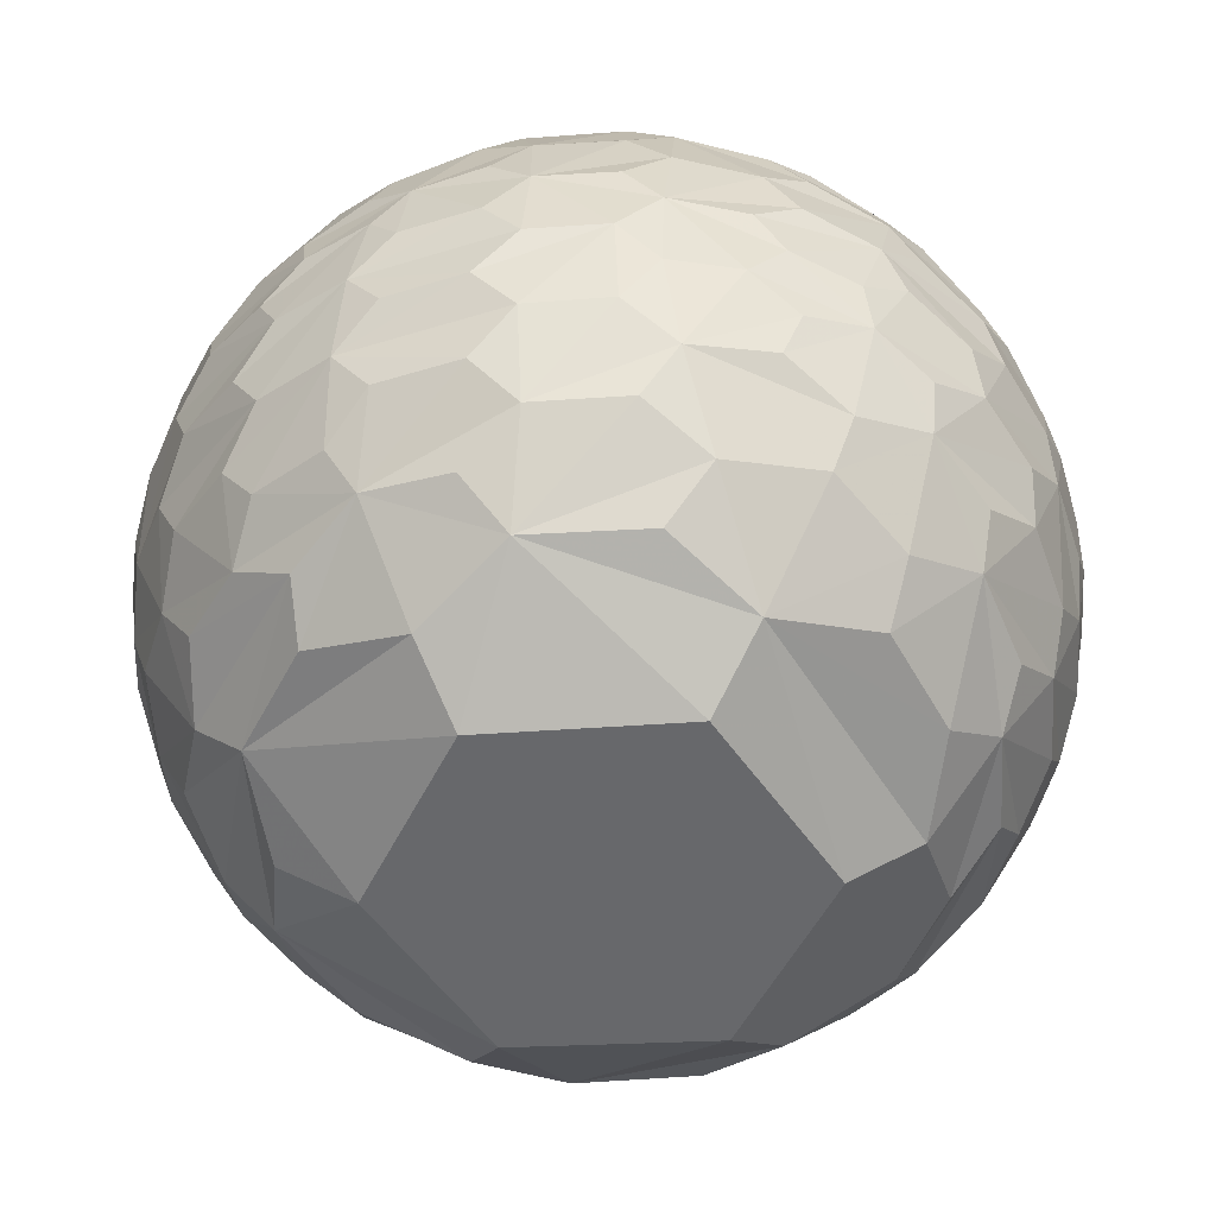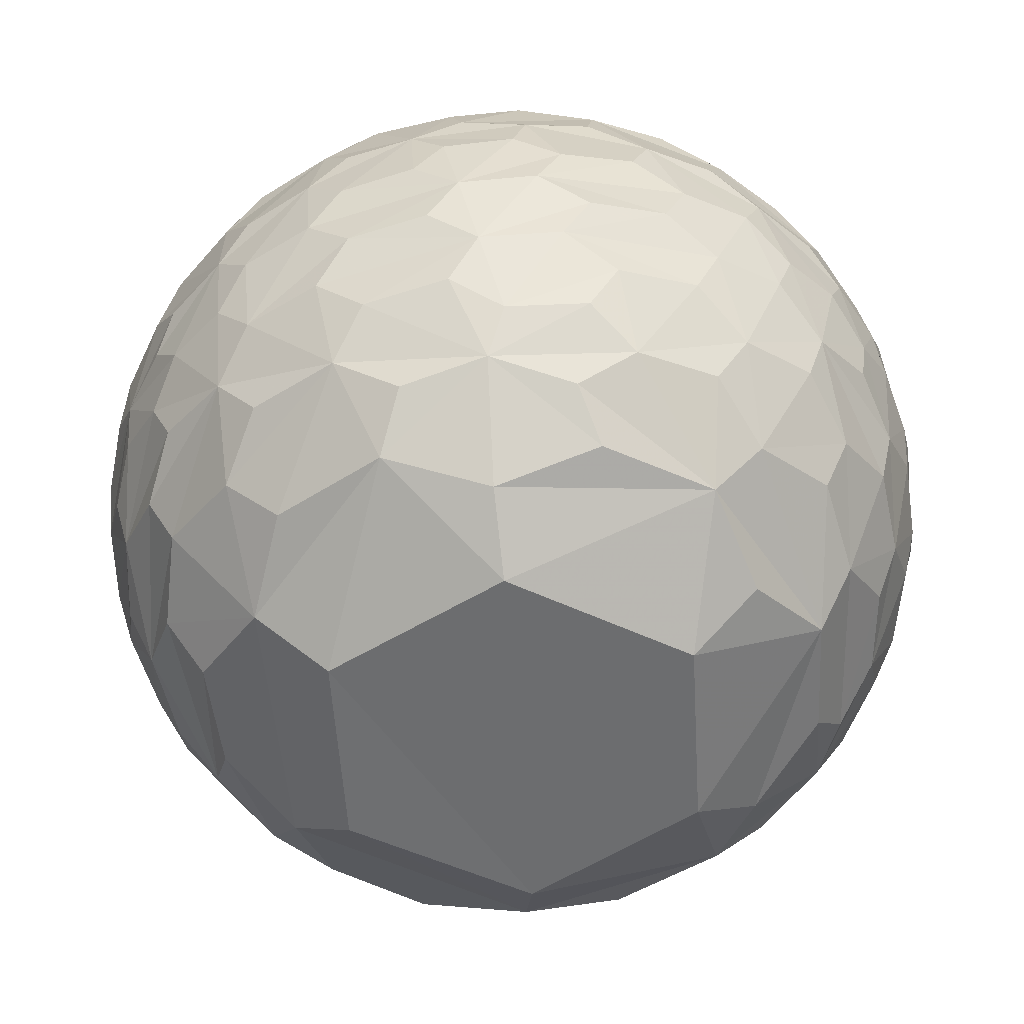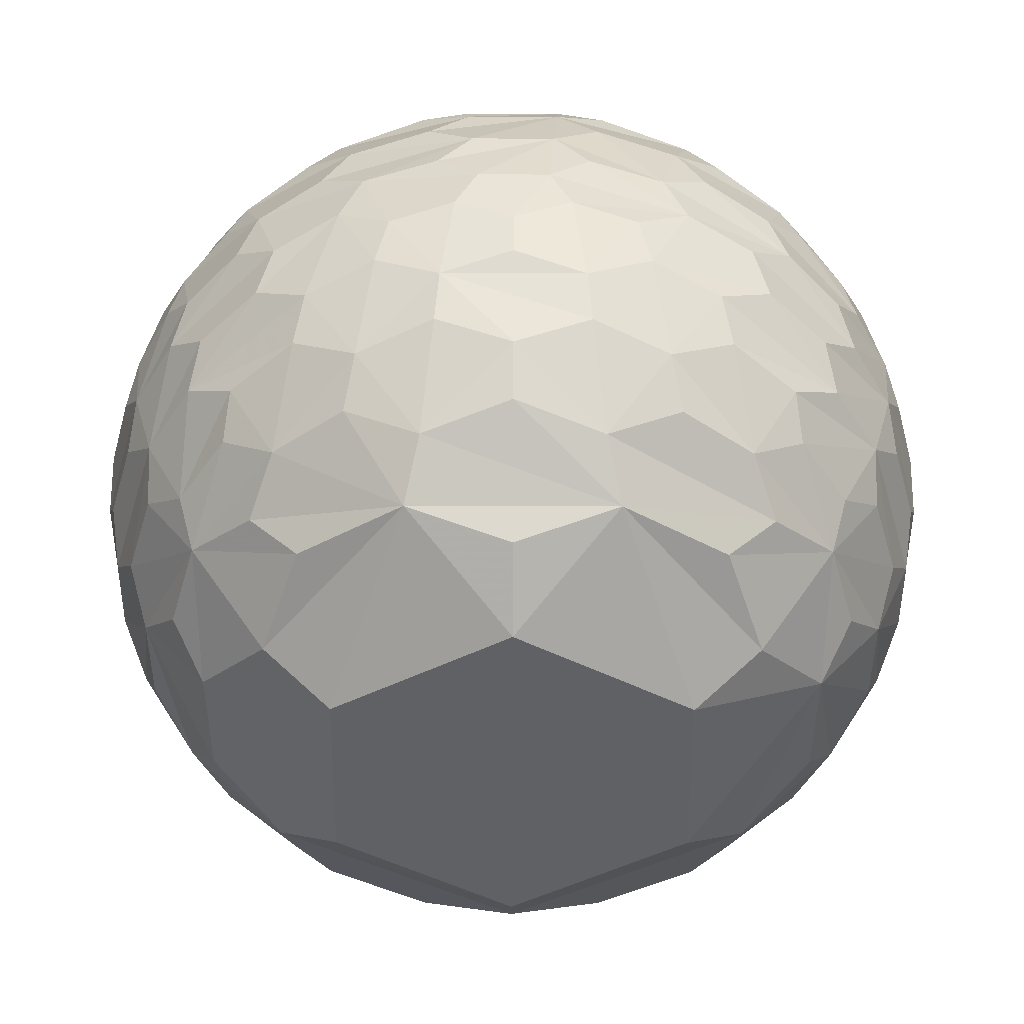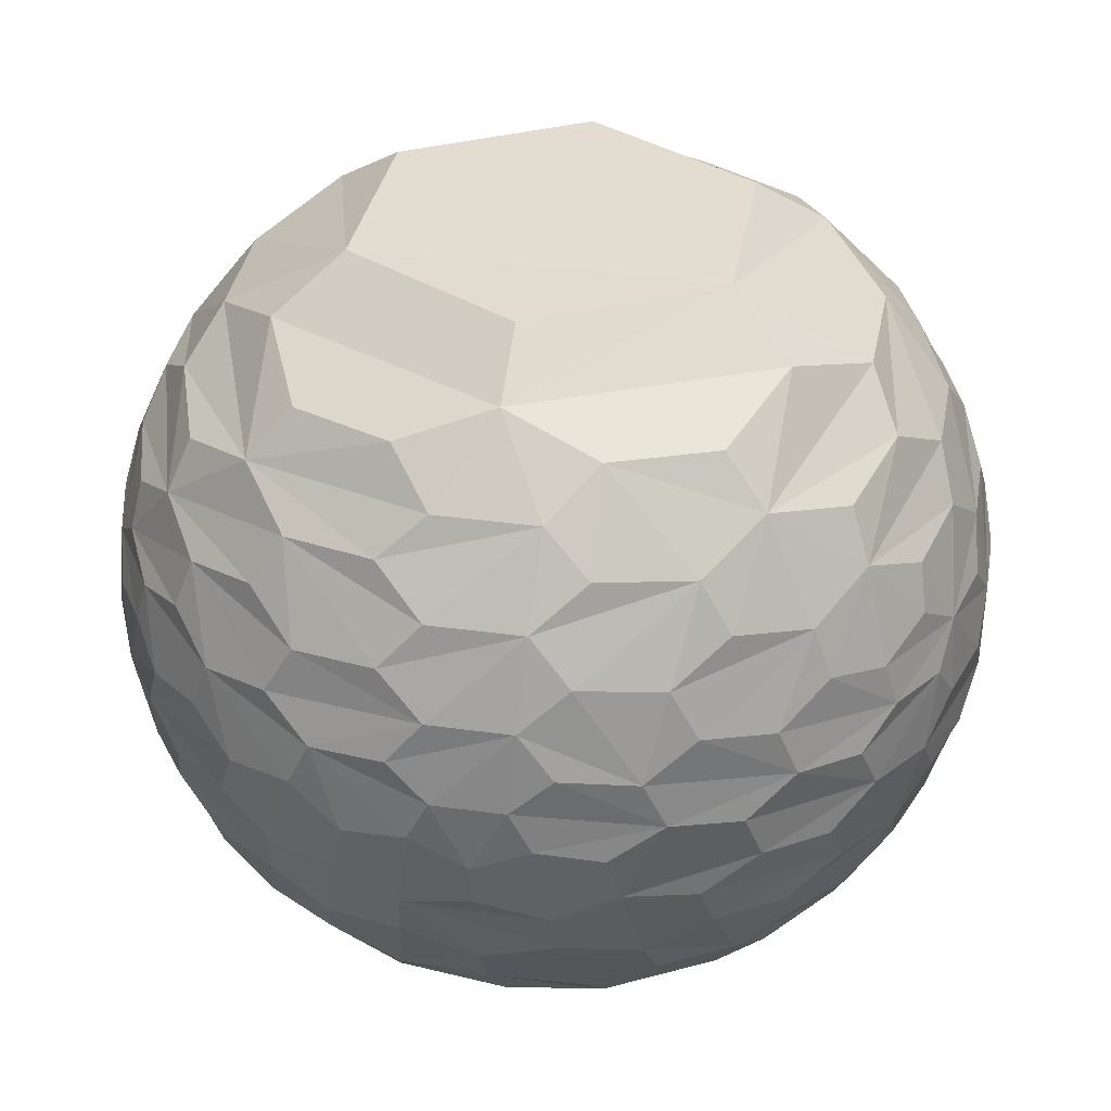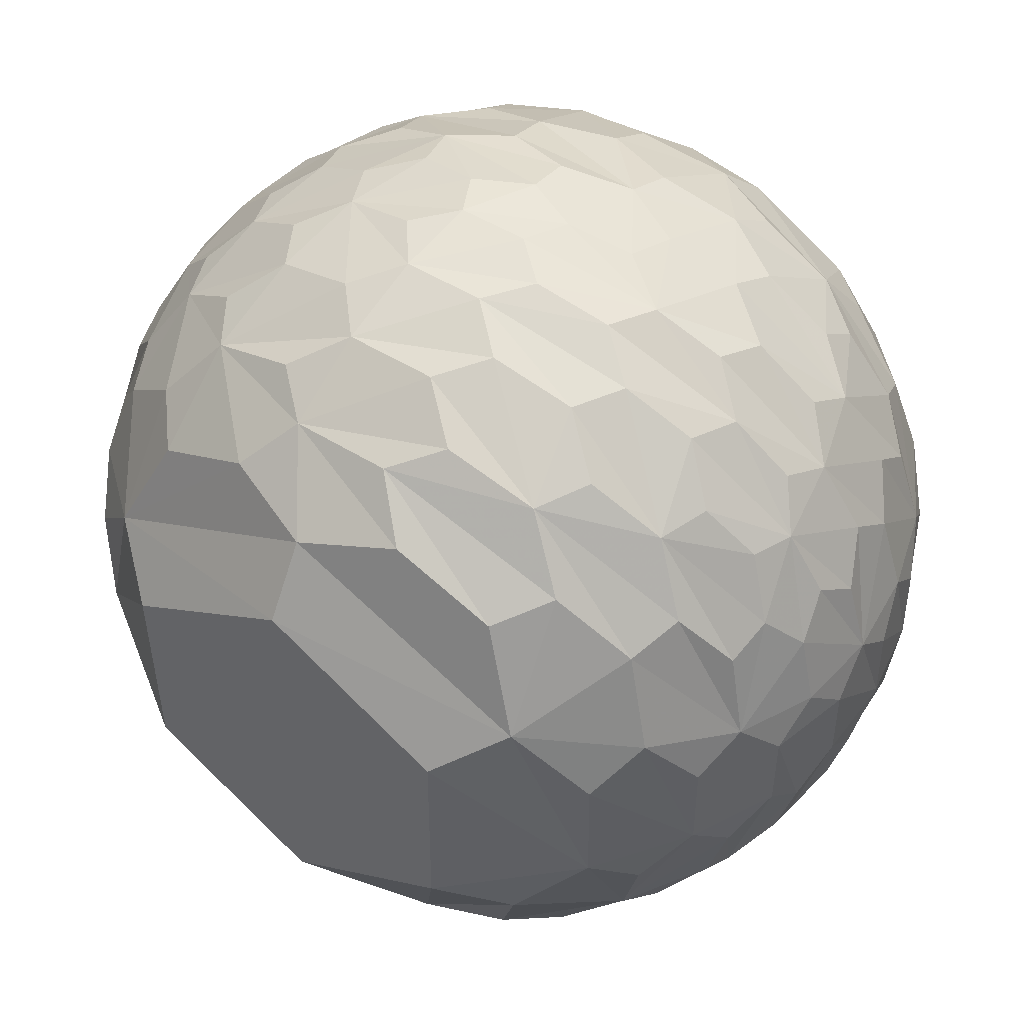
<metadata>
{"format":"obj","ext":"obj","renderer":"f3d","projection":"perspective","resolution":1024,"background":"white","views":[{"elev":-52.6,"azim":94.0,"up":"+Z"},{"elev":-53.5,"azim":-56.6,"up":"+Z"},{"elev":-46.1,"azim":-0.2,"up":"+Z"},{"elev":35.8,"azim":10.3,"up":"+Z"},{"elev":47.5,"azim":-144.5,"up":"+Y"}]}
</metadata>
<code>
o hex_acos_2
v 0.7973 0.5628 -0.218
v 0.6521 0.6613 -0.3708
v 0.6014 0.7773 -0.1846
v 0.693 0.6728 -0.2588
v 0.4261 0.7411 -0.5188
v 0.1153 0.7682 -0.6298
v 0.1062 0.8881 -0.4472
v 0.2192 0.8134 -0.5389
v 0.3463 0.9287 -0.1324
v 0.09517 0.9624 -0.2543
v 0.08182 0.9941 -0.07157
v 0.1754 0.9726 -0.1525
v 0.1993 0.9169 -0.3459
v 0.4509 0.8661 -0.2159
v 0.4964 0.7656 -0.4092
v 0.3871 0.8622 -0.3268
v 0.6456 0.6295 0.4323
v 0.7391 0.624 0.2535
v 0.4877 0.8157 0.311
v 0.6322 0.6978 0.3367
v 0.8001 0.5964 0.06395
v 0.828 0.5486 -0.1157
v 0.6449 0.7608 -0.07236
v 0.7666 0.6407 -0.04297
v 0.3084 0.9363 0.1684
v 0.3981 0.9171 -0.02163
v 0.132 0.9909 0.02729
v 0.2797 0.9584 0.05779
v 0.5479 0.8365 0.008369
v 0.4648 0.8622 0.2016
v 0.716 0.6824 0.1471
v 0.5835 0.8032 0.1201
v -0.5282 0.6748 0.5153
v -0.2007 0.7899 0.5795
v -0.345 0.8534 0.3907
v -0.3684 0.7837 0.5001
v 0.2007 0.7899 0.5795
v 0.5282 0.6748 0.5153
v 0.345 0.8534 0.3907
v 0.3684 0.7837 0.5001
v -0.1621 0.9572 0.2399
v 0.1621 0.9572 0.2399
v -0 0.9961 0.08857
v -0 0.9819 0.1895
v 0.1724 0.92 0.3519
v -0.1724 0.92 0.3519
v -0 0.8472 0.5312
v -0 0.9097 0.4153
v -0.828 0.5486 -0.1157
v -0.8001 0.5964 0.06395
v -0.6449 0.7608 -0.07236
v -0.7666 0.6407 -0.04297
v -0.7391 0.624 0.2535
v -0.6456 0.6295 0.4323
v -0.4877 0.8157 0.311
v -0.6322 0.6978 0.3367
v -0.3981 0.9171 -0.02163
v -0.3084 0.9363 0.1684
v -0.132 0.9909 0.02729
v -0.2797 0.9584 0.05779
v -0.4648 0.8622 0.2016
v -0.5479 0.8365 0.008369
v -0.716 0.6824 0.1471
v -0.5835 0.8032 0.1201
v -0.1153 0.7682 -0.6298
v -0.4261 0.7411 -0.5188
v -0.1062 0.8881 -0.4472
v -0.2192 0.8134 -0.5389
v -0.6521 0.6613 -0.3708
v -0.7973 0.5628 -0.218
v -0.6014 0.7773 -0.1846
v -0.693 0.6728 -0.2588
v -0.09517 0.9624 -0.2543
v -0.3463 0.9287 -0.1324
v -0.08182 0.9941 -0.07157
v -0.1754 0.9726 -0.1525
v -0.4509 0.8661 -0.2159
v -0.1993 0.9169 -0.3459
v -0.4964 0.7656 -0.4092
v -0.3871 0.8622 -0.3268
v -0.7212 -0.4128 -0.5563
v -0.8613 -0.09893 -0.4983
v -0.7073 -0.1263 -0.6955
v -0.7778 -0.2216 -0.5881
v -0.8986 0.1985 -0.3913
v -0.8646 0.4266 -0.2655
v -0.7441 0.51 -0.4316
v -0.8483 0.3839 -0.3647
v -0.5483 0.32 -0.7726
v -0.5386 0.5961 -0.5955
v -0.215 0.6596 -0.7202
v -0.4438 0.5512 -0.7065
v -0.7 0.4629 -0.5438
v -0.7034 0.1491 -0.695
v -0.8602 0.1167 -0.4964
v -0.7715 0.2507 -0.5847
v -0.9257 -0.3275 0.1892
v -0.9505 -0.08655 0.2985
v -0.9916 -0.08149 0.1001
v -0.9655 -0.17 0.1972
v -0.8972 0.1989 0.3943
v -0.7525 0.4767 0.4543
v -0.8413 0.466 0.274
v -0.8406 0.3872 0.3788
v -0.9843 0.1762 -0.001485
v -0.8929 0.4426 0.08283
v -0.9079 0.4075 -0.09857
v -0.938 0.3465 -0.007277
v -0.9095 0.3718 0.186
v -0.9904 0.09627 0.09885
v -0.9487 0.1023 0.2992
v -0.9613 0.193 0.1963
v -0 -0.6087 0.7934
v 0.4079 -0.2125 0.888
v -0.4079 -0.2125 0.888
v -0 -0.4473 0.8944
v 0.5531 0.3181 0.77
v 0.5792 0.5511 0.6007
v 0.2344 0.6831 0.6917
v 0.4703 0.5418 0.6966
v -0.5531 0.3181 0.77
v -0.2344 0.6831 0.6917
v -0.5792 0.5511 0.6007
v -0.4703 0.5418 0.6966
v -0 0.6453 0.764
v -0.4017 0.2449 0.8824
v 0.4017 0.2449 0.8824
v -0 0.4752 0.8799
v 0.9257 -0.3275 0.1892
v 0.9916 -0.08149 0.1001
v 0.9505 -0.08655 0.2985
v 0.9655 -0.17 0.1972
v 0.9843 0.1762 -0.001485
v 0.9079 0.4075 -0.09857
v 0.8929 0.4426 0.08283
v 0.938 0.3465 -0.007277
v 0.8972 0.1989 0.3943
v 0.8413 0.466 0.274
v 0.7525 0.4767 0.4543
v 0.8406 0.3872 0.3788
v 0.9095 0.3718 0.186
v 0.9487 0.1023 0.2992
v 0.9904 0.09627 0.09885
v 0.9613 0.193 0.1963
v 0.7212 -0.4128 -0.5563
v 0.7073 -0.1263 -0.6955
v 0.8613 -0.09893 -0.4983
v 0.7778 -0.2216 -0.5881
v 0.5483 0.32 -0.7726
v 0.215 0.6596 -0.7202
v 0.5386 0.5961 -0.5955
v 0.4438 0.5512 -0.7065
v 0.8986 0.1985 -0.3913
v 0.7441 0.51 -0.4316
v 0.8646 0.4266 -0.2655
v 0.8483 0.3839 -0.3647
v 0.7 0.4629 -0.5438
v 0.8602 0.1167 -0.4964
v 0.7034 0.1491 -0.695
v 0.7715 0.2507 -0.5847
v 0.5792 -0.5511 -0.6007
v 0.2344 -0.6831 -0.6917
v 0.5531 -0.3181 -0.77
v 0.4703 -0.5418 -0.6966
v -0.2344 -0.6831 -0.6917
v -0.5792 -0.5511 -0.6007
v -0.5531 -0.3181 -0.77
v -0.4703 -0.5418 -0.6966
v 0.4079 0.2125 -0.888
v -0.4079 0.2125 -0.888
v -0 0.6087 -0.7934
v -0 0.4473 -0.8944
v -0.4017 -0.2449 -0.8824
v 0.4017 -0.2449 -0.8824
v -0 -0.6453 -0.764
v -0 -0.4752 -0.8799
v -0.7525 -0.4767 -0.4543
v -0.8413 -0.466 -0.274
v -0.8972 -0.1989 -0.3943
v -0.8406 -0.3872 -0.3788
v -0.8929 -0.4426 -0.08283
v -0.9079 -0.4075 0.09857
v -0.9843 -0.1762 0.001485
v -0.938 -0.3465 0.007277
v -0.9505 0.08655 -0.2985
v -0.9916 0.08149 -0.1001
v -0.9257 0.3275 -0.1892
v -0.9655 0.17 -0.1972
v -0.9904 -0.09627 -0.09885
v -0.9487 -0.1023 -0.2992
v -0.9095 -0.3718 -0.186
v -0.9613 -0.193 -0.1963
v -0.8646 -0.4266 0.2655
v -0.7441 -0.51 0.4316
v -0.8986 -0.1985 0.3913
v -0.8483 -0.3839 0.3647
v -0.5386 -0.5961 0.5955
v -0.215 -0.6596 0.7202
v -0.5483 -0.32 0.7726
v -0.4438 -0.5512 0.7065
v -0.8613 0.09893 0.4983
v -0.7073 0.1263 0.6955
v -0.7212 0.4128 0.5563
v -0.7778 0.2216 0.5881
v -0.7034 -0.1491 0.695
v -0.8602 -0.1167 0.4964
v -0.7 -0.4629 0.5438
v -0.7715 -0.2507 0.5847
v 0.215 -0.6596 0.7202
v 0.5386 -0.5961 0.5955
v 0.5483 -0.32 0.7726
v 0.4438 -0.5512 0.7065
v 0.7441 -0.51 0.4316
v 0.8646 -0.4266 0.2655
v 0.8986 -0.1985 0.3913
v 0.8483 -0.3839 0.3647
v 0.7073 0.1263 0.6955
v 0.8613 0.09893 0.4983
v 0.7212 0.4128 0.5563
v 0.7778 0.2216 0.5881
v 0.8602 -0.1167 0.4964
v 0.7034 -0.1491 0.695
v 0.7 -0.4629 0.5438
v 0.7715 -0.2507 0.5847
v 0.9079 -0.4075 0.09857
v 0.8929 -0.4426 -0.08283
v 0.9843 -0.1762 0.001485
v 0.938 -0.3465 0.007277
v 0.8413 -0.466 -0.274
v 0.7525 -0.4767 -0.4543
v 0.8972 -0.1989 -0.3943
v 0.8406 -0.3872 -0.3788
v 0.9916 0.08149 -0.1001
v 0.9505 0.08655 -0.2985
v 0.9257 0.3275 -0.1892
v 0.9655 0.17 -0.1972
v 0.9487 -0.1023 -0.2992
v 0.9904 -0.09627 -0.09885
v 0.9095 -0.3718 -0.186
v 0.9613 -0.193 -0.1963
v -0.5282 -0.6748 -0.5153
v -0.2007 -0.7899 -0.5795
v -0.345 -0.8534 -0.3907
v -0.3684 -0.7837 -0.5001
v 0.2007 -0.7899 -0.5795
v 0.5282 -0.6748 -0.5153
v 0.345 -0.8534 -0.3907
v 0.3684 -0.7837 -0.5001
v -0.1621 -0.9572 -0.2399
v 0.1621 -0.9572 -0.2399
v -0 -0.9961 -0.08857
v -0 -0.9819 -0.1895
v 0.1724 -0.92 -0.3519
v -0.1724 -0.92 -0.3519
v -0 -0.8472 -0.5312
v -0 -0.9097 -0.4153
v 0.6456 -0.6295 -0.4323
v 0.7391 -0.624 -0.2535
v 0.4877 -0.8157 -0.311
v 0.6322 -0.6978 -0.3367
v 0.8001 -0.5964 -0.06395
v 0.828 -0.5486 0.1157
v 0.6449 -0.7608 0.07236
v 0.7666 -0.6407 0.04297
v 0.3084 -0.9363 -0.1684
v 0.3981 -0.9171 0.02163
v 0.132 -0.9909 -0.02729
v 0.2797 -0.9584 -0.05779
v 0.5479 -0.8365 -0.008369
v 0.4648 -0.8622 -0.2016
v 0.716 -0.6824 -0.1471
v 0.5835 -0.8032 -0.1201
v 0.7973 -0.5628 0.218
v 0.6521 -0.6613 0.3708
v 0.6014 -0.7773 0.1846
v 0.693 -0.6728 0.2588
v 0.4261 -0.7411 0.5188
v 0.1153 -0.7682 0.6298
v 0.1062 -0.8881 0.4472
v 0.2192 -0.8134 0.5389
v 0.3463 -0.9287 0.1324
v 0.09517 -0.9624 0.2543
v 0.08182 -0.9941 0.07157
v 0.1754 -0.9726 0.1525
v 0.1993 -0.9169 0.3459
v 0.4509 -0.8661 0.2159
v 0.4964 -0.7656 0.4092
v 0.3871 -0.8622 0.3268
v -0.1153 -0.7682 0.6298
v -0.4261 -0.7411 0.5188
v -0.1062 -0.8881 0.4472
v -0.2192 -0.8134 0.5389
v -0.6521 -0.6613 0.3708
v -0.7973 -0.5628 0.218
v -0.6014 -0.7773 0.1846
v -0.693 -0.6728 0.2588
v -0.09517 -0.9624 0.2543
v -0.3463 -0.9287 0.1324
v -0.08182 -0.9941 0.07157
v -0.1754 -0.9726 0.1525
v -0.4509 -0.8661 0.2159
v -0.1993 -0.9169 0.3459
v -0.4964 -0.7656 0.4092
v -0.3871 -0.8622 0.3268
v -0.828 -0.5486 0.1157
v -0.8001 -0.5964 -0.06395
v -0.6449 -0.7608 0.07236
v -0.7666 -0.6407 0.04297
v -0.7391 -0.624 -0.2535
v -0.6456 -0.6295 -0.4323
v -0.4877 -0.8157 -0.311
v -0.6322 -0.6978 -0.3367
v -0.3981 -0.9171 0.02163
v -0.3084 -0.9363 -0.1684
v -0.132 -0.9909 -0.02729
v -0.2797 -0.9584 -0.05779
v -0.4648 -0.8622 -0.2016
v -0.5479 -0.8365 -0.008369
v -0.716 -0.6824 -0.1471
v -0.5835 -0.8032 -0.1201
f 11 27 43 59 75
f 6 65 91 171 150
f 1 155 235 134 22
f 17 139 219 118 38
f 33 123 203 102 54
f 49 107 187 86 70
f 81 177 310 241 166
f 97 193 294 305 182
f 113 209 278 289 198
f 129 225 262 273 214
f 145 161 246 257 230
f 251 315 299 283 267
f 2 15 5 151 157 154
f 7 13 10 73 78 67
f 3 23 29 26 9 14
f 18 31 21 135 141 138
f 19 39 45 42 25 30
f 34 47 37 119 125 122
f 35 55 61 58 41 46
f 50 63 53 103 109 106
f 51 71 77 74 57 62
f 66 79 69 87 93 90
f 82 95 85 185 190 179
f 83 167 173 170 89 94
f 98 111 101 201 206 195
f 99 183 189 186 105 110
f 114 127 117 217 222 211
f 115 199 205 202 121 126
f 130 143 133 233 238 227
f 131 215 221 218 137 142
f 146 159 149 169 174 163
f 147 231 237 234 153 158
f 162 175 165 242 255 245
f 178 191 181 306 319 309
f 194 207 197 290 303 293
f 210 223 213 274 287 277
f 226 239 229 258 271 261
f 247 253 250 265 270 259
f 243 311 317 314 249 254
f 263 269 266 281 286 275
f 279 285 282 297 302 291
f 295 301 298 313 318 307
f 2 4 3 14 16 15
f 5 15 16 13 7 8
f 9 12 10 13 16 14
f 18 20 19 30 32 31
f 21 31 32 29 23 24
f 25 28 26 29 32 30
f 34 36 35 46 48 47
f 37 47 48 45 39 40
f 41 44 42 45 48 46
f 50 52 51 62 64 63
f 53 63 64 61 55 56
f 57 60 58 61 64 62
f 66 68 67 78 80 79
f 69 79 80 77 71 72
f 73 76 74 77 80 78
f 82 84 83 94 96 95
f 85 95 96 93 87 88
f 89 92 90 93 96 94
f 98 100 99 110 112 111
f 101 111 112 109 103 104
f 105 108 106 109 112 110
f 114 116 115 126 128 127
f 117 127 128 125 119 120
f 121 124 122 125 128 126
f 130 132 131 142 144 143
f 133 143 144 141 135 136
f 137 140 138 141 144 142
f 146 148 147 158 160 159
f 149 159 160 157 151 152
f 153 156 154 157 160 158
f 162 164 163 174 176 175
f 165 175 176 173 167 168
f 169 172 170 173 176 174
f 178 180 179 190 192 191
f 181 191 192 189 183 184
f 185 188 186 189 192 190
f 194 196 195 206 208 207
f 197 207 208 205 199 200
f 201 204 202 205 208 206
f 210 212 211 222 224 223
f 213 223 224 221 215 216
f 217 220 218 221 224 222
f 226 228 227 238 240 239
f 229 239 240 237 231 232
f 233 236 234 237 240 238
f 242 244 243 254 256 255
f 245 255 256 253 247 248
f 249 252 250 253 256 254
f 258 260 259 270 272 271
f 261 271 272 269 263 264
f 265 268 266 269 272 270
f 274 276 275 286 288 287
f 277 287 288 285 279 280
f 281 284 282 285 288 286
f 290 292 291 302 304 303
f 293 303 304 301 295 296
f 297 300 298 301 304 302
f 306 308 307 318 320 319
f 309 319 320 317 311 312
f 313 316 314 317 320 318
f 1 4 2 154 156 155
f 5 8 6 150 152 151
f 6 8 7 67 68 65
f 10 12 11 75 76 73
f 9 26 28 27 11 12
f 1 22 24 23 3 4
f 17 20 18 138 140 139
f 21 24 22 134 136 135
f 25 42 44 43 27 28
f 17 38 40 39 19 20
f 33 36 34 122 124 123
f 37 40 38 118 120 119
f 41 58 60 59 43 44
f 33 54 56 55 35 36
f 49 52 50 106 108 107
f 53 56 54 102 104 103
f 57 74 76 75 59 60
f 49 70 72 71 51 52
f 65 68 66 90 92 91
f 69 72 70 86 88 87
f 81 84 82 179 180 177
f 85 88 86 187 188 185
f 89 170 172 171 91 92
f 81 166 168 167 83 84
f 97 100 98 195 196 193
f 101 104 102 203 204 201
f 105 186 188 187 107 108
f 97 182 184 183 99 100
f 113 116 114 211 212 209
f 117 120 118 219 220 217
f 121 202 204 203 123 124
f 113 198 200 199 115 116
f 129 132 130 227 228 225
f 133 136 134 235 236 233
f 137 218 220 219 139 140
f 129 214 216 215 131 132
f 145 148 146 163 164 161
f 149 152 150 171 172 169
f 153 234 236 235 155 156
f 145 230 232 231 147 148
f 161 164 162 245 248 246
f 165 168 166 241 244 242
f 177 180 178 309 312 310
f 181 184 182 305 308 306
f 193 196 194 293 296 294
f 197 200 198 289 292 290
f 209 212 210 277 280 278
f 213 216 214 273 276 274
f 225 228 226 261 264 262
f 229 232 230 257 260 258
f 246 248 247 259 260 257
f 250 252 251 267 268 265
f 249 314 316 315 251 252
f 241 310 312 311 243 244
f 262 264 263 275 276 273
f 266 268 267 283 284 281
f 278 280 279 291 292 289
f 282 284 283 299 300 297
f 294 296 295 307 308 305
f 298 300 299 315 316 313

</code>
